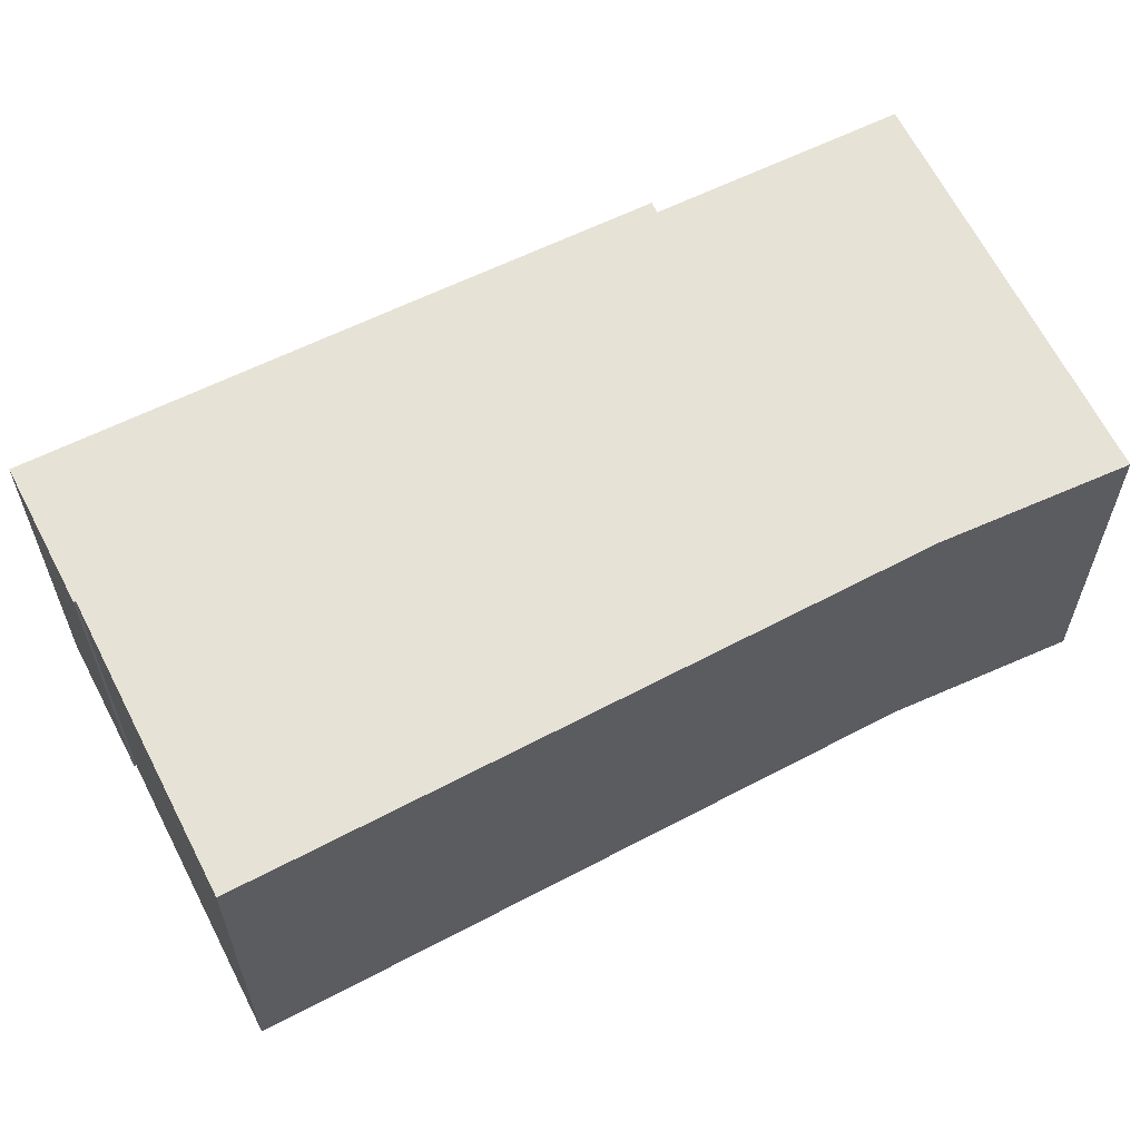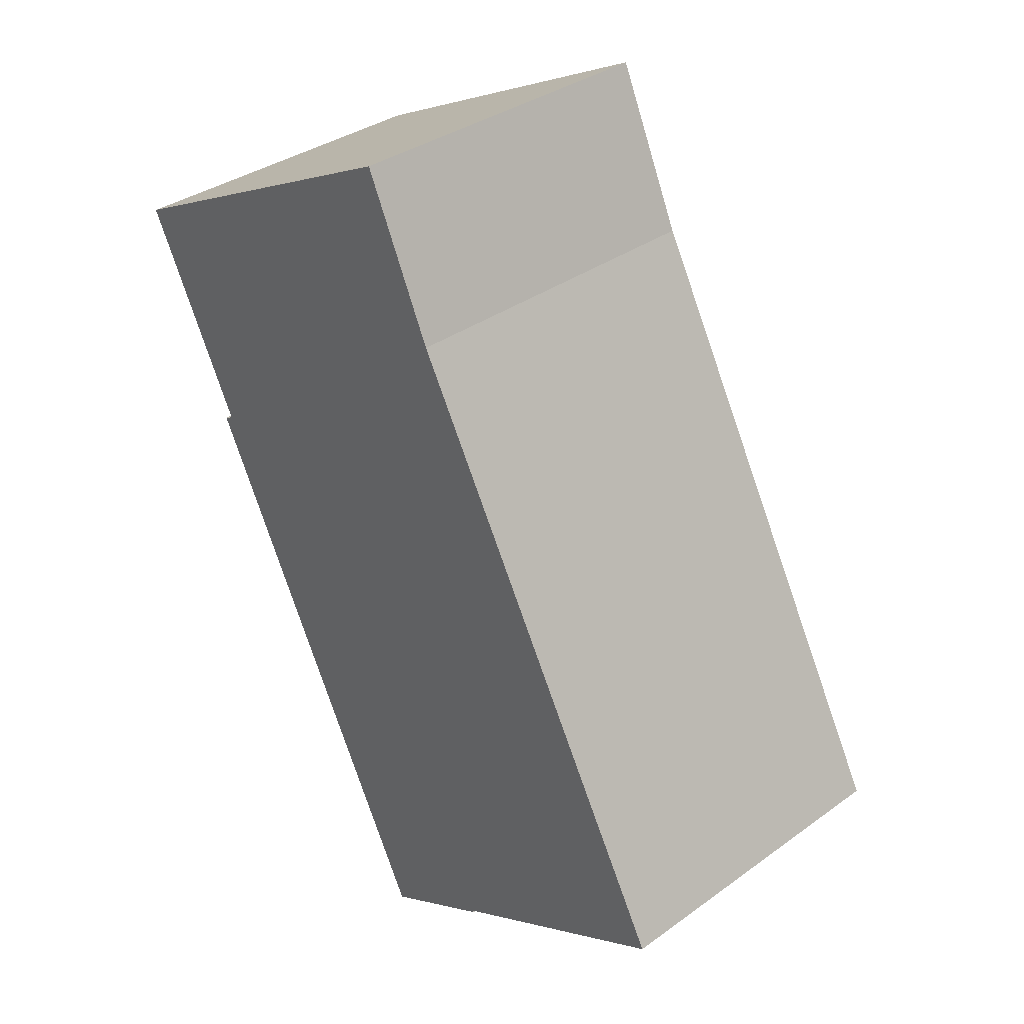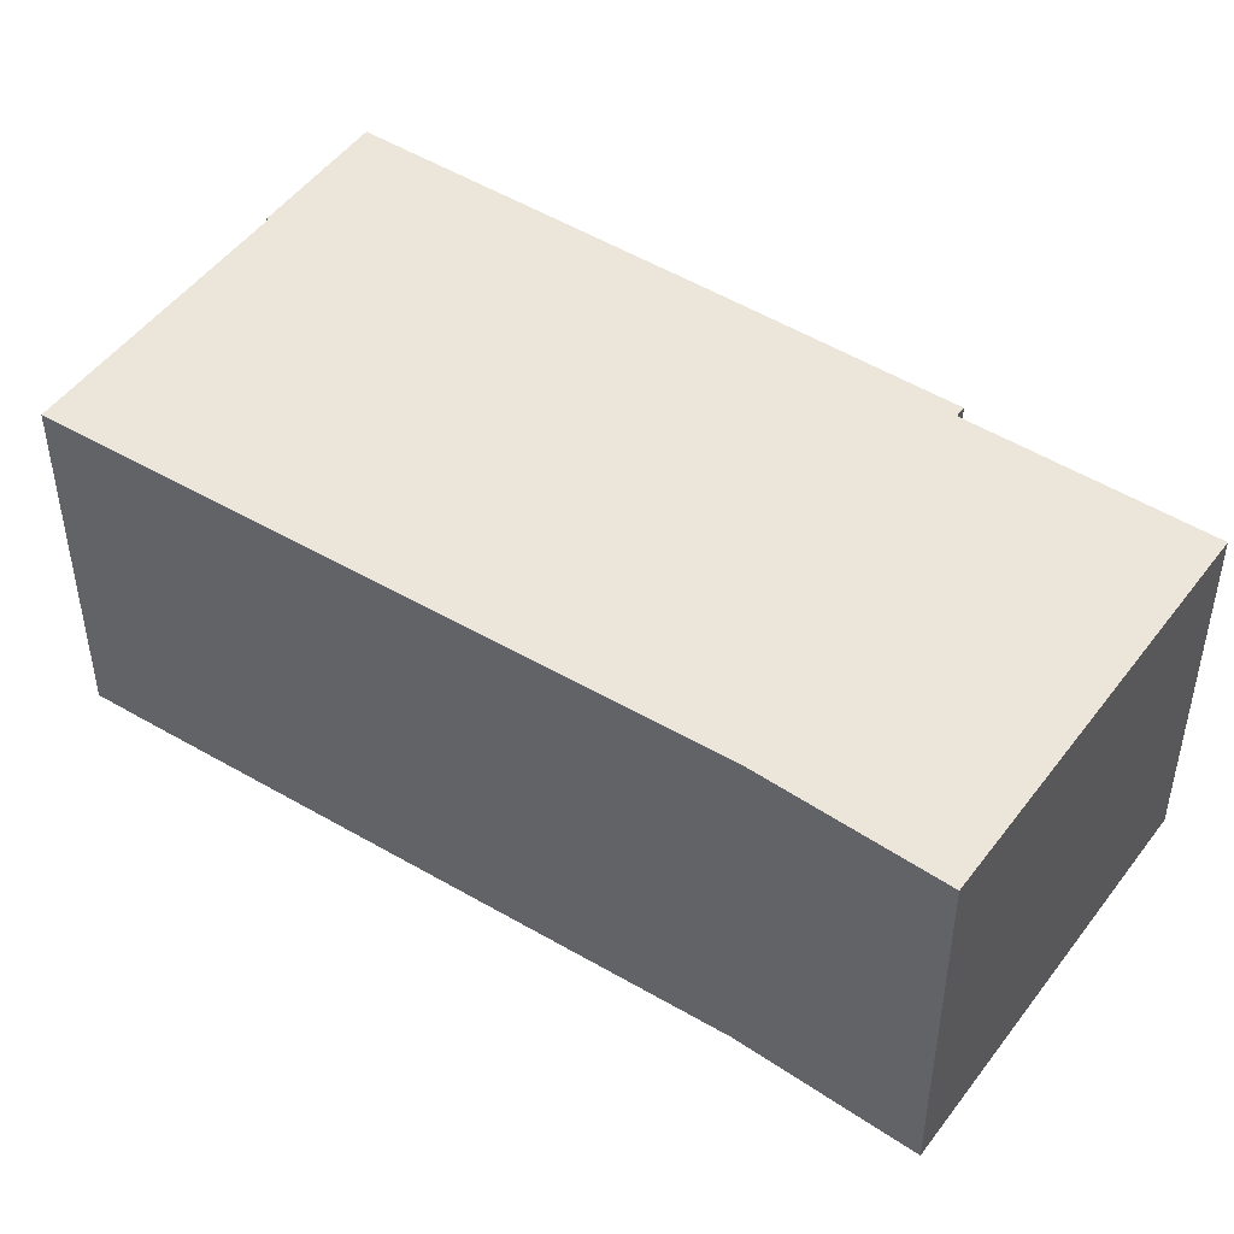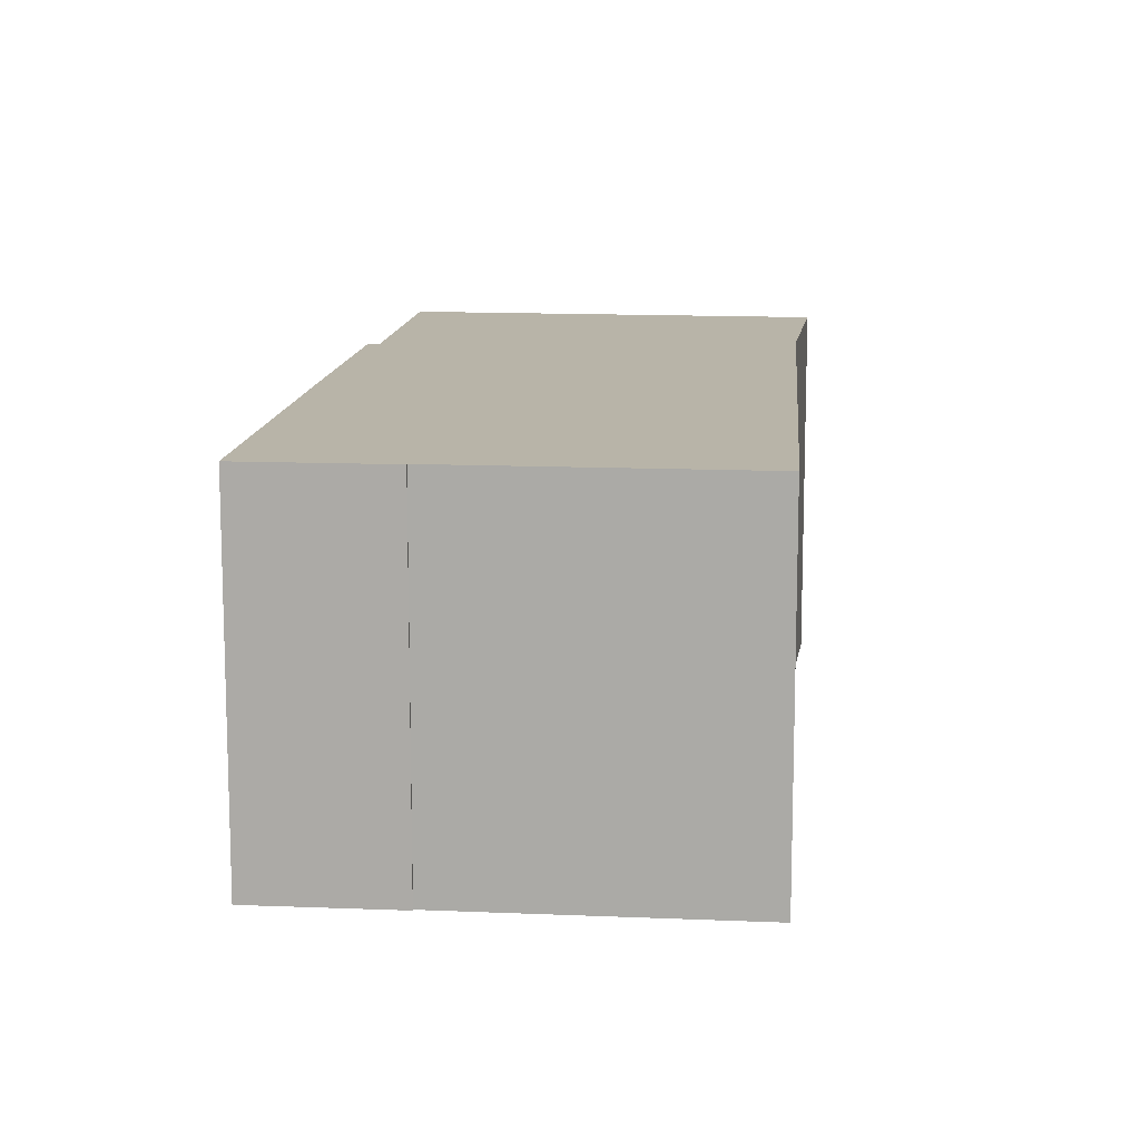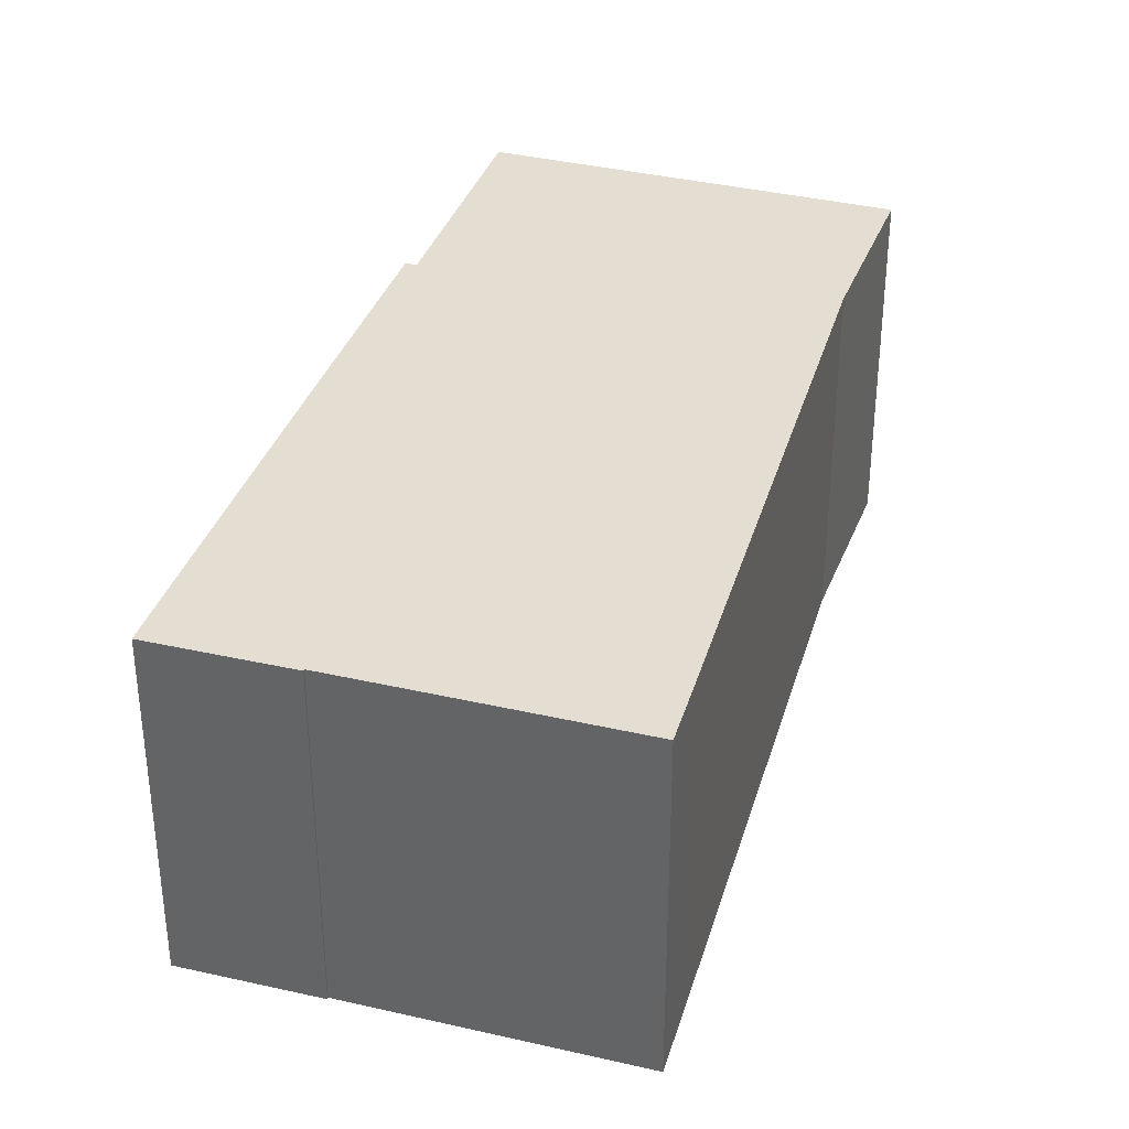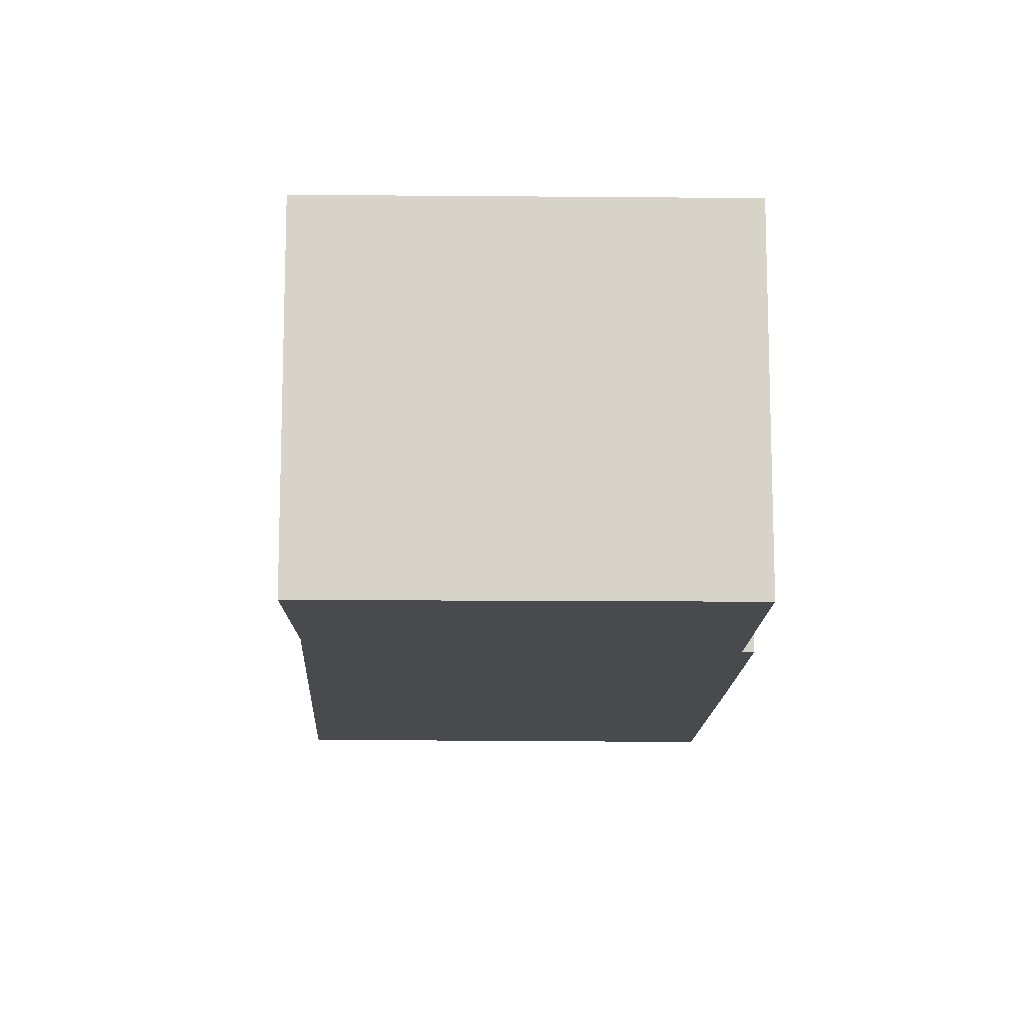
<metadata>
{"format":"obj","ext":"obj","renderer":"f3d","projection":"perspective","resolution":1024,"background":"white","views":[{"elev":63.1,"azim":-89.9,"up":"+Y"},{"elev":34.9,"azim":-133.8,"up":"+Z"},{"elev":48.3,"azim":-28.6,"up":"+Y"},{"elev":13.0,"azim":-147.3,"up":"+Y"},{"elev":36.0,"azim":-136.1,"up":"+Y"},{"elev":-13.1,"azim":25.2,"up":"+Y"}]}
</metadata>
<code>
v 3.449 -0.004399 3.843
v 3.366 -0.004399 3.886
v 3.374 -0.004399 3.901
v 3.467 -0.004399 4.074
v 3.49 -0.004399 3.822
v 3.449 -0.004399 3.843
v 3.492 -0.004399 4.128
v 3.543 -0.004399 3.928
v 3.574 -0.004399 4
v 3.577 -0.004399 3.998
v 3.609 -0.004399 4.07
v 3.374 -0.117 3.901
v 3.366 -0.117 3.886
v 3.449 -0.117 3.843
v 3.467 -0.117 4.074
v 3.449 -0.117 3.843
v 3.49 -0.117 3.822
v 3.492 -0.117 4.128
v 3.543 -0.117 3.928
v 3.574 -0.117 4
v 3.577 -0.117 3.998
v 3.609 -0.117 4.07
v 3.449 -0.117 3.843
v 3.366 -0.117 3.886
v 3.366 -0.004399 3.886
v 3.449 -0.004399 3.843
v 3.449 -0.117 3.843
v 3.449 -0.117 3.843
v 3.449 -0.004399 3.843
v 3.449 -0.004399 3.843
v 3.49 -0.117 3.822
v 3.449 -0.117 3.843
v 3.449 -0.004399 3.843
v 3.49 -0.004399 3.822
v 3.543 -0.117 3.928
v 3.49 -0.117 3.822
v 3.49 -0.004399 3.822
v 3.543 -0.004399 3.928
v 3.577 -0.117 3.998
v 3.543 -0.117 3.928
v 3.543 -0.004399 3.928
v 3.577 -0.004399 3.998
v 3.574 -0.117 4
v 3.577 -0.117 3.998
v 3.577 -0.004399 3.998
v 3.574 -0.004399 4
v 3.609 -0.117 4.07
v 3.574 -0.117 4
v 3.574 -0.004399 4
v 3.609 -0.004399 4.07
v 3.492 -0.117 4.128
v 3.609 -0.117 4.07
v 3.609 -0.004399 4.07
v 3.492 -0.004399 4.128
v 3.366 -0.117 3.886
v 3.374 -0.117 3.901
v 3.374 -0.004399 3.901
v 3.366 -0.004399 3.886
f 1 2 3
f 1 3 4
f 1 5 6
f 5 1 4
f 5 4 7
f 8 5 7
f 9 8 7
f 10 8 9
f 11 9 7
f 12 13 14
f 15 12 14
f 14 16 17
f 15 14 17
f 18 15 17
f 18 17 19
f 18 19 20
f 21 20 19
f 22 18 20
f 23 24 25
f 23 25 26
f 27 28 29
f 27 29 30
f 31 32 33
f 31 33 34
f 35 36 37
f 35 37 38
f 39 40 41
f 39 41 42
f 43 44 45
f 43 45 46
f 47 48 49
f 47 49 50
f 51 52 53
f 51 53 54
f 15 18 7
f 15 7 4
f 12 15 4
f 12 4 3
f 55 56 57
f 55 57 58

</code>
